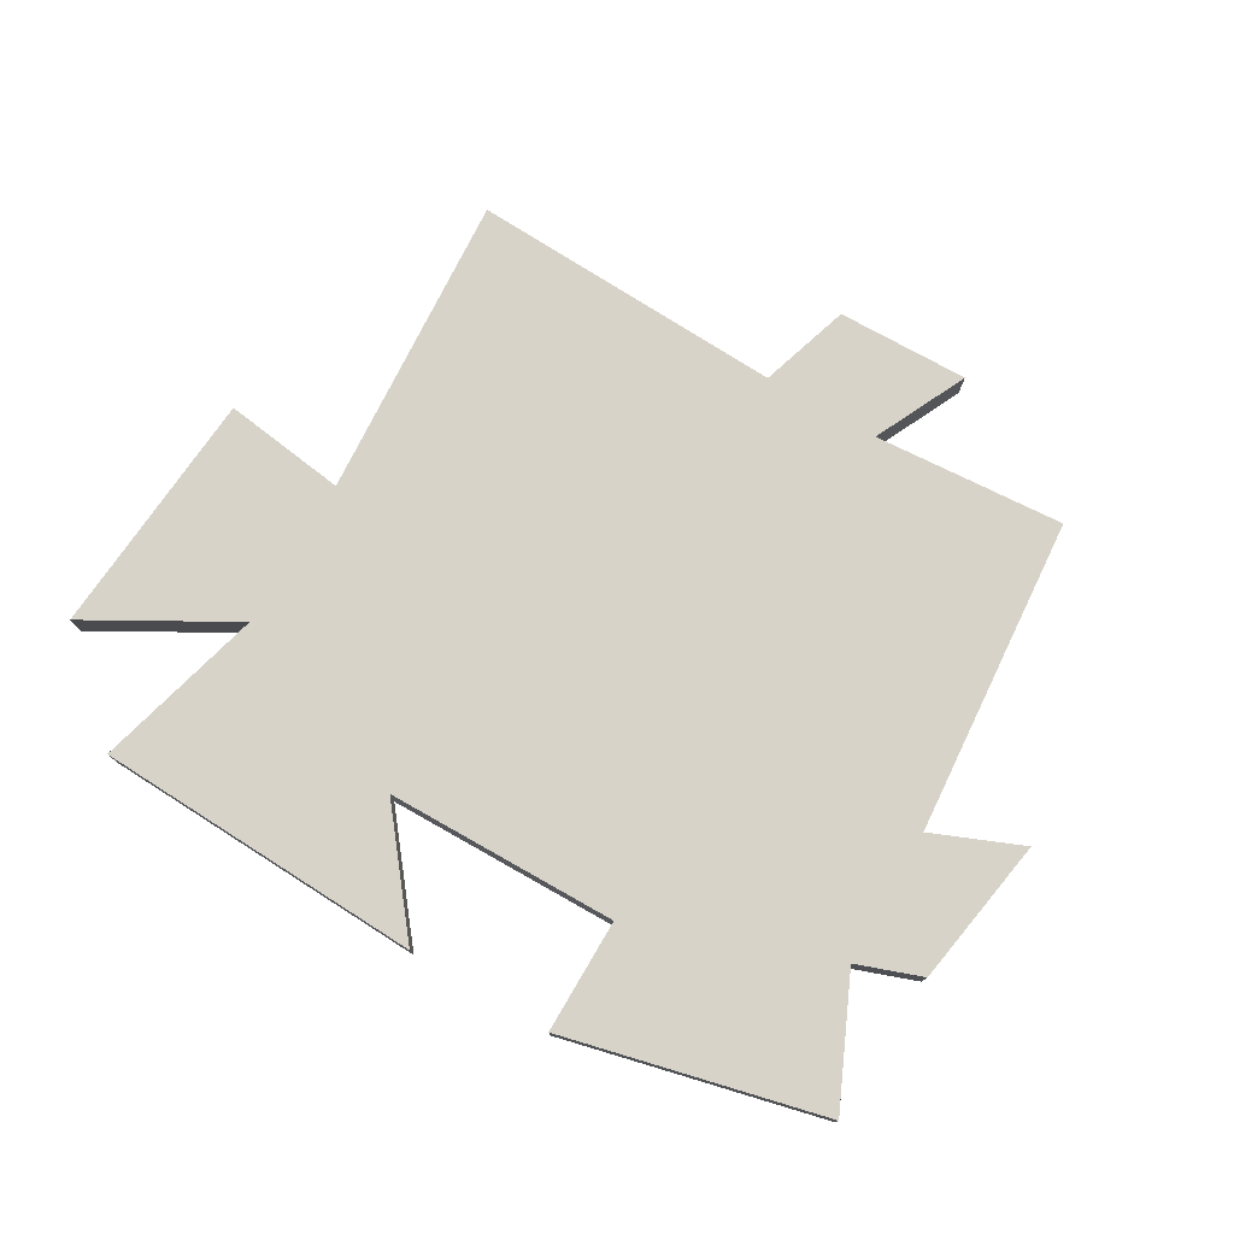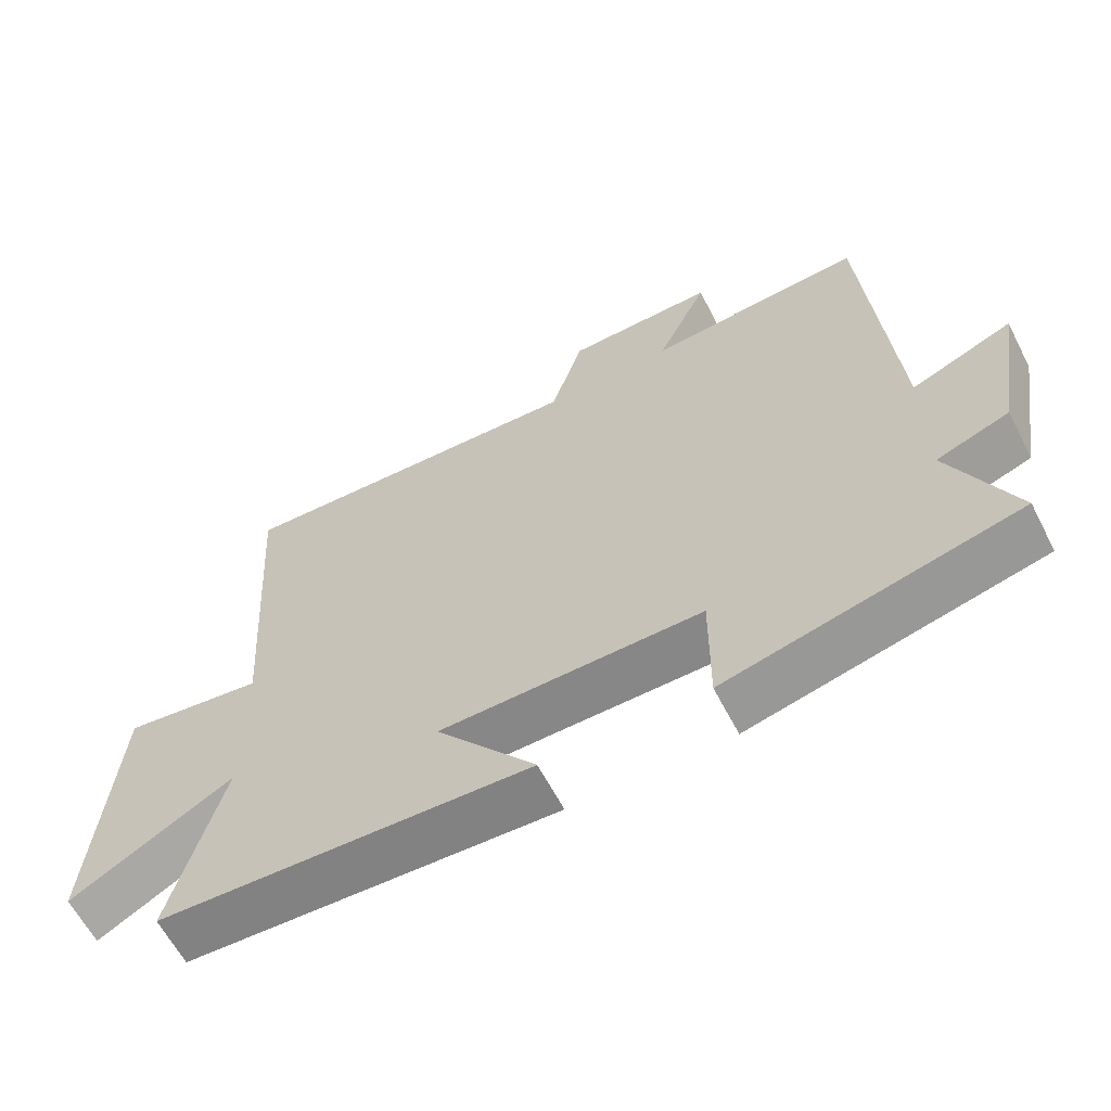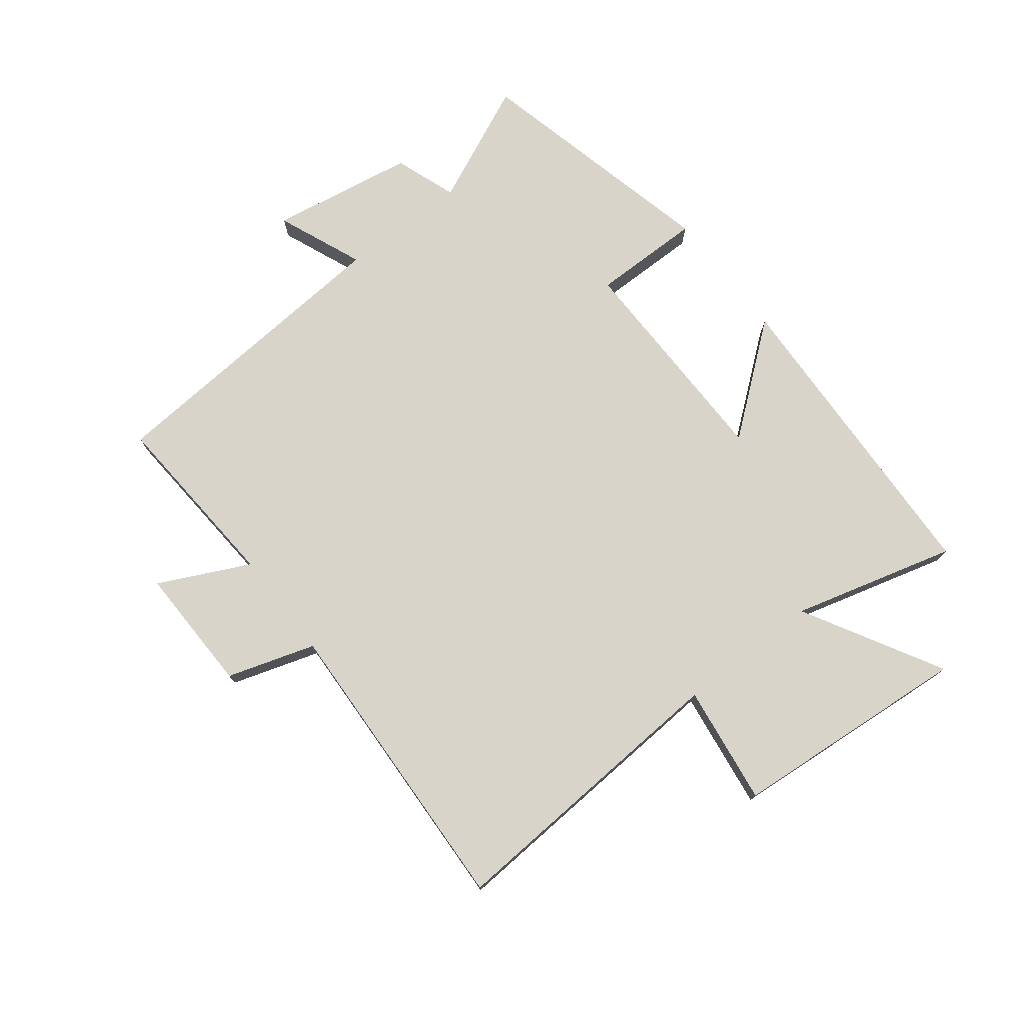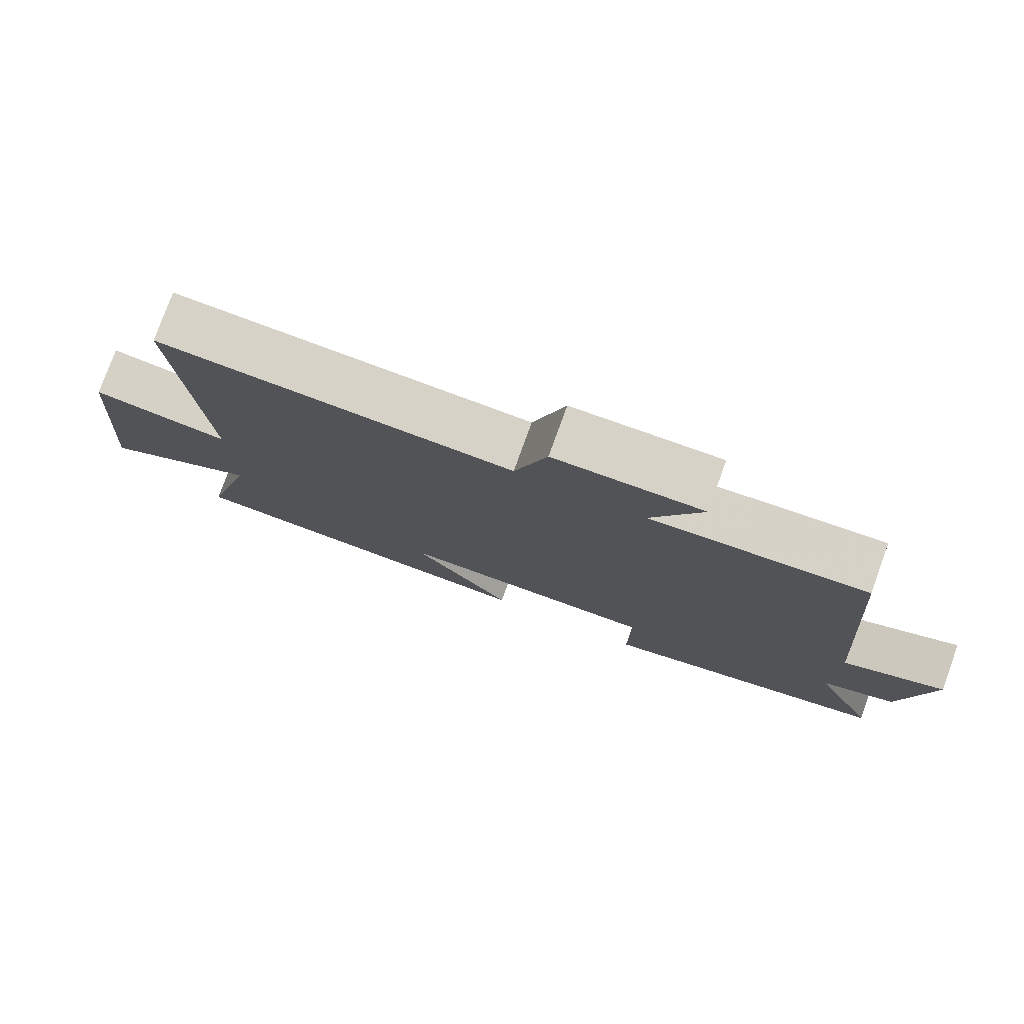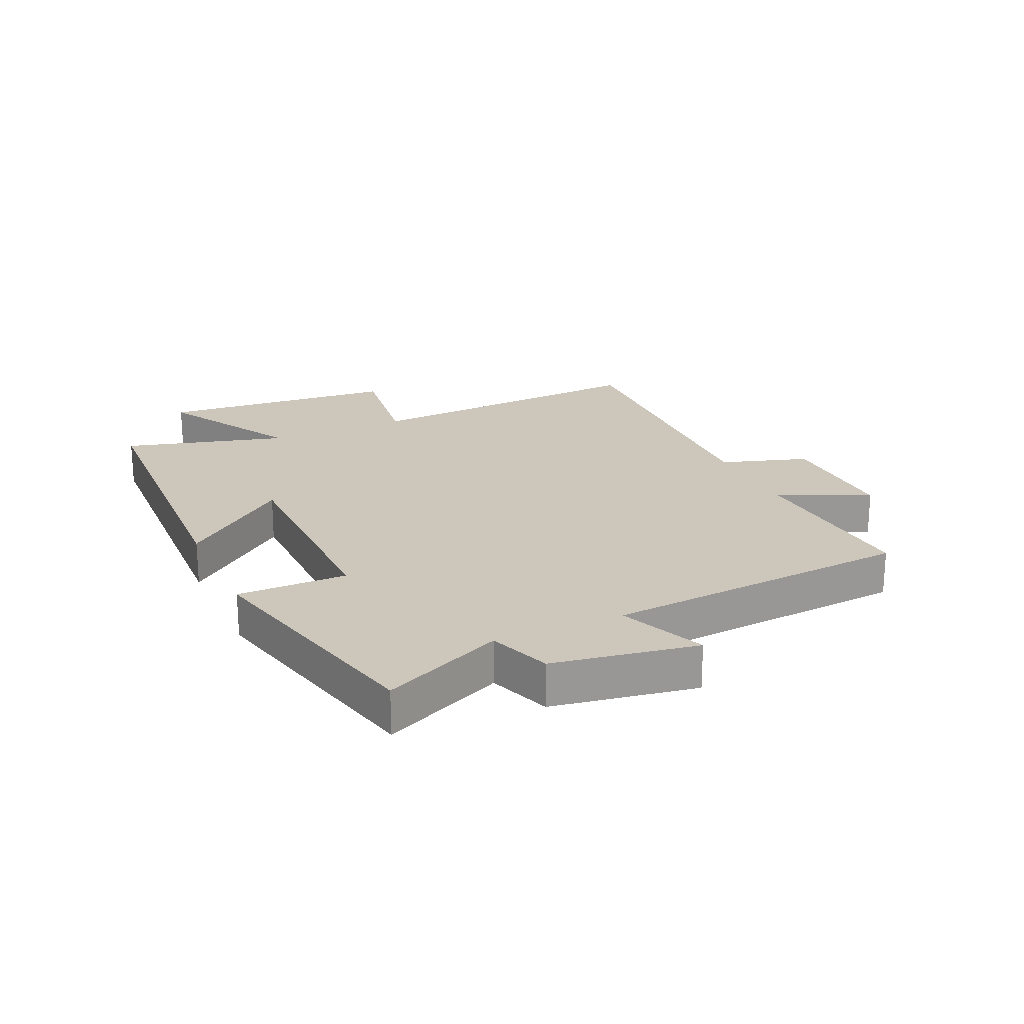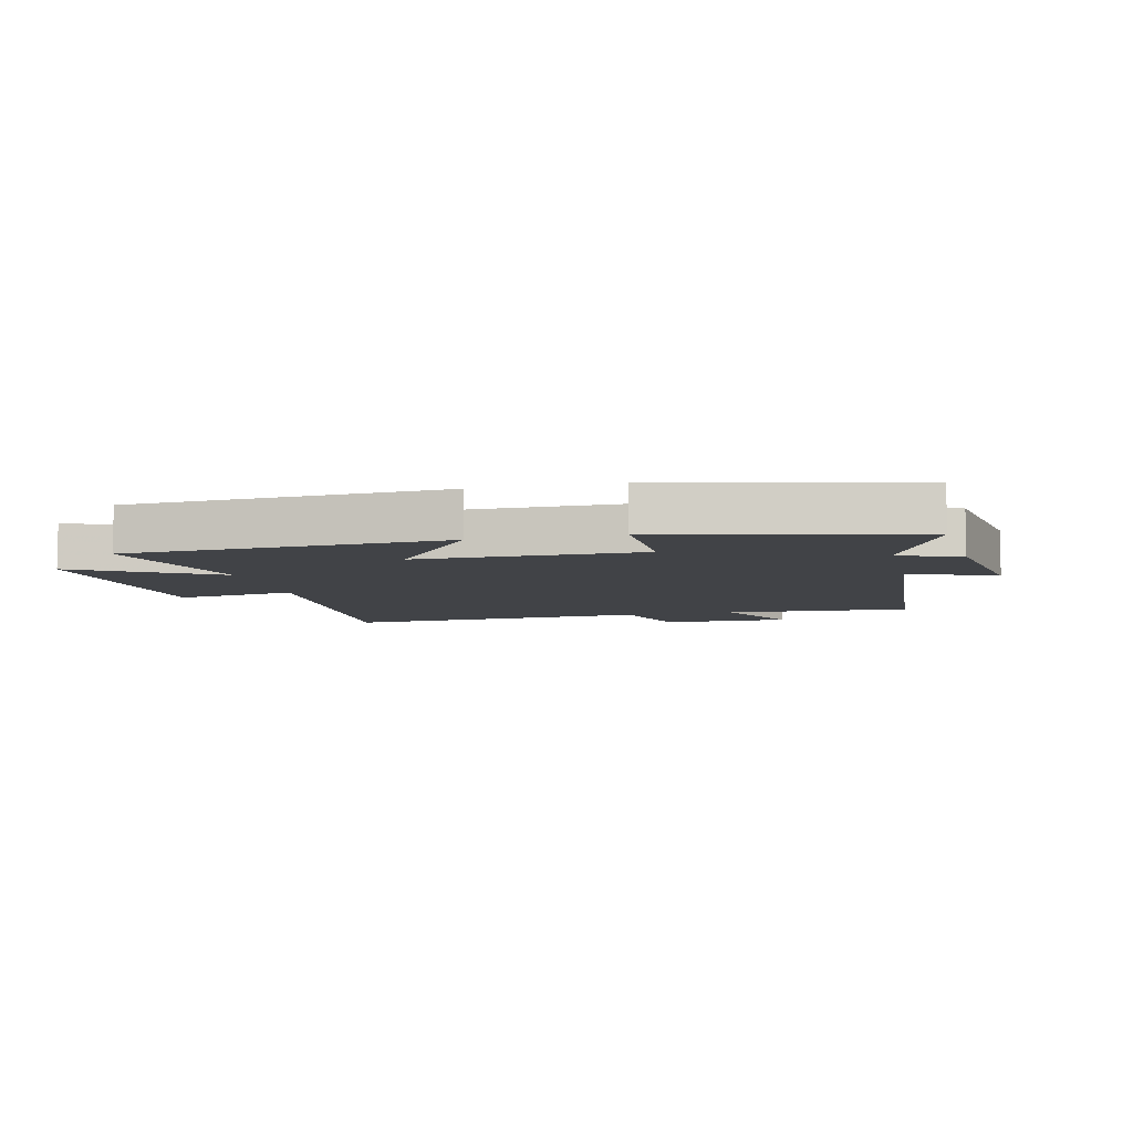
<metadata>
{"format":"obj","ext":"obj","renderer":"f3d","projection":"perspective","resolution":1024,"background":"white","views":[{"elev":76.3,"azim":-149.9,"up":"+Y"},{"elev":-62.0,"azim":-152.7,"up":"+Z"},{"elev":75.5,"azim":52.2,"up":"+Y"},{"elev":77.7,"azim":-160.1,"up":"+Z"},{"elev":21.5,"azim":-114.5,"up":"+Y"},{"elev":-7.3,"azim":-166.6,"up":"+Y"}]}
</metadata>
<code>
v 0.573 0.07 -0.478
v 0.049 0.07 -0.5
v 0.19 0.07 -0.323
v -0.18 0.07 -0.319
v -0.179 0.07 -0.5
v -0.59 0.07 -0.402
v -0.5 0.07 -0.203
v -0.603 0.07 -0.166
v -0.643 0.07 0.072
v -0.5 0.07 0.013
v -0.461 0.07 0.521
v -0.156 0.07 0.5
v -0.228 0.07 0.649
v -0.018 0.07 0.645
v 0.028 0.07 0.5
v 0.532 0.07 0.522
v 0.5 0.07 0.031
v 0.697 0.07 0.058
v 0.729 0.07 -0.338
v 0.5 0.07 -0.209
v 0.573 0 -0.478
v 0.049 0 -0.5
v 0.19 0 -0.323
v -0.18 0 -0.319
v -0.179 0 -0.5
v -0.59 0 -0.402
v -0.5 0 -0.203
v -0.603 0 -0.166
v -0.643 0 0.072
v -0.5 0 0.013
v -0.461 0 0.521
v -0.156 0 0.5
v -0.228 0 0.649
v -0.018 0 0.645
v 0.028 0 0.5
v 0.532 0 0.522
v 0.5 0 0.031
v 0.697 0 0.058
v 0.729 0 -0.338
v 0.5 0 -0.209
f 17 18 19 20
f 15 16 17
f 15 17 20
f 12 13 14 15
f 12 15 20 1
f 10 11 12 1
f 7 8 9 10
f 4 5 6 7
f 3 4 7 10
f 1 2 3
f 1 3 10
f 40 39 38 37
f 37 36 35
f 40 37 35
f 35 34 33 32
f 21 40 35 32
f 21 32 31 30
f 30 29 28 27
f 27 26 25 24
f 30 27 24 23
f 23 22 21
f 30 23 21
f 1 21 22 2
f 2 22 23 3
f 3 23 24 4
f 4 24 25 5
f 5 25 26 6
f 6 26 27 7
f 7 27 28 8
f 8 28 29 9
f 9 29 30 10
f 10 30 31 11
f 11 31 32 12
f 12 32 33 13
f 13 33 34 14
f 14 34 35 15
f 15 35 36 16
f 16 36 37 17
f 17 37 38 18
f 18 38 39 19
f 19 39 40 20
f 20 40 21 1

</code>
